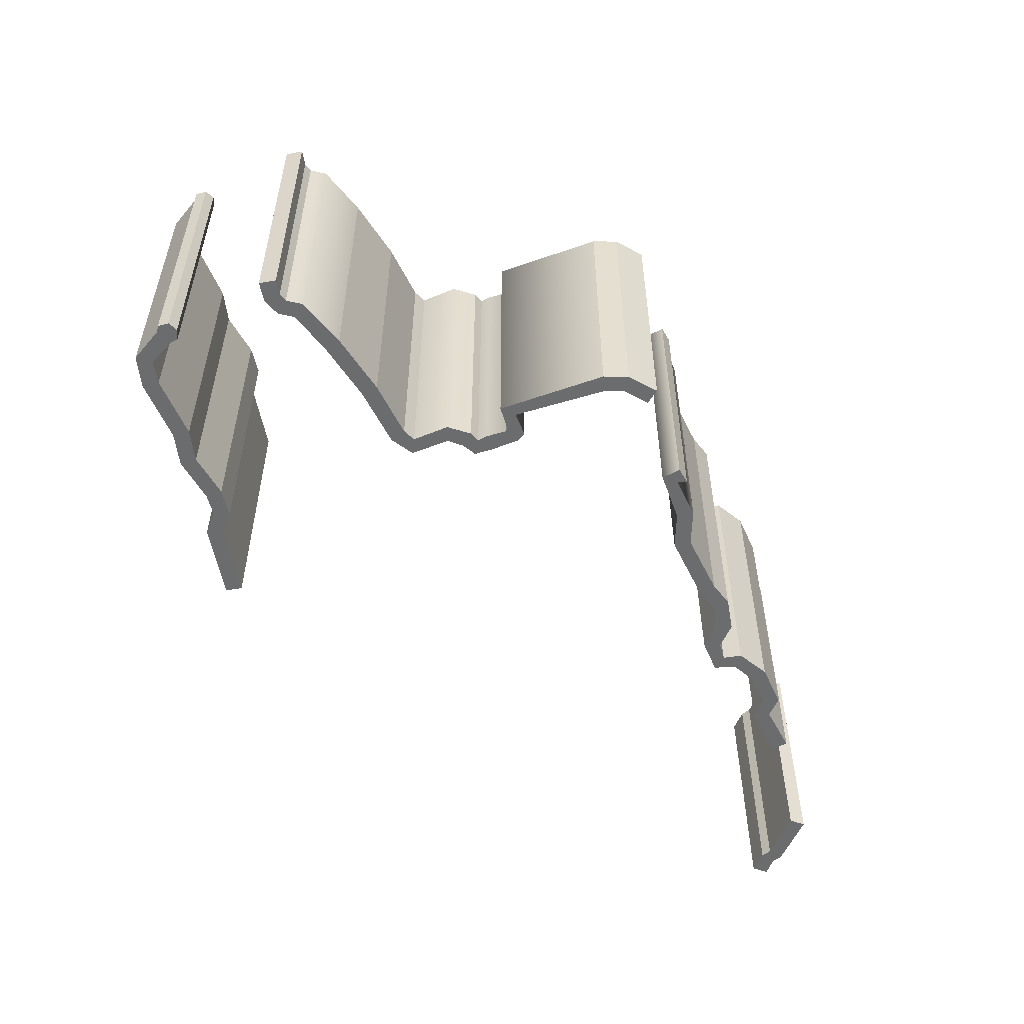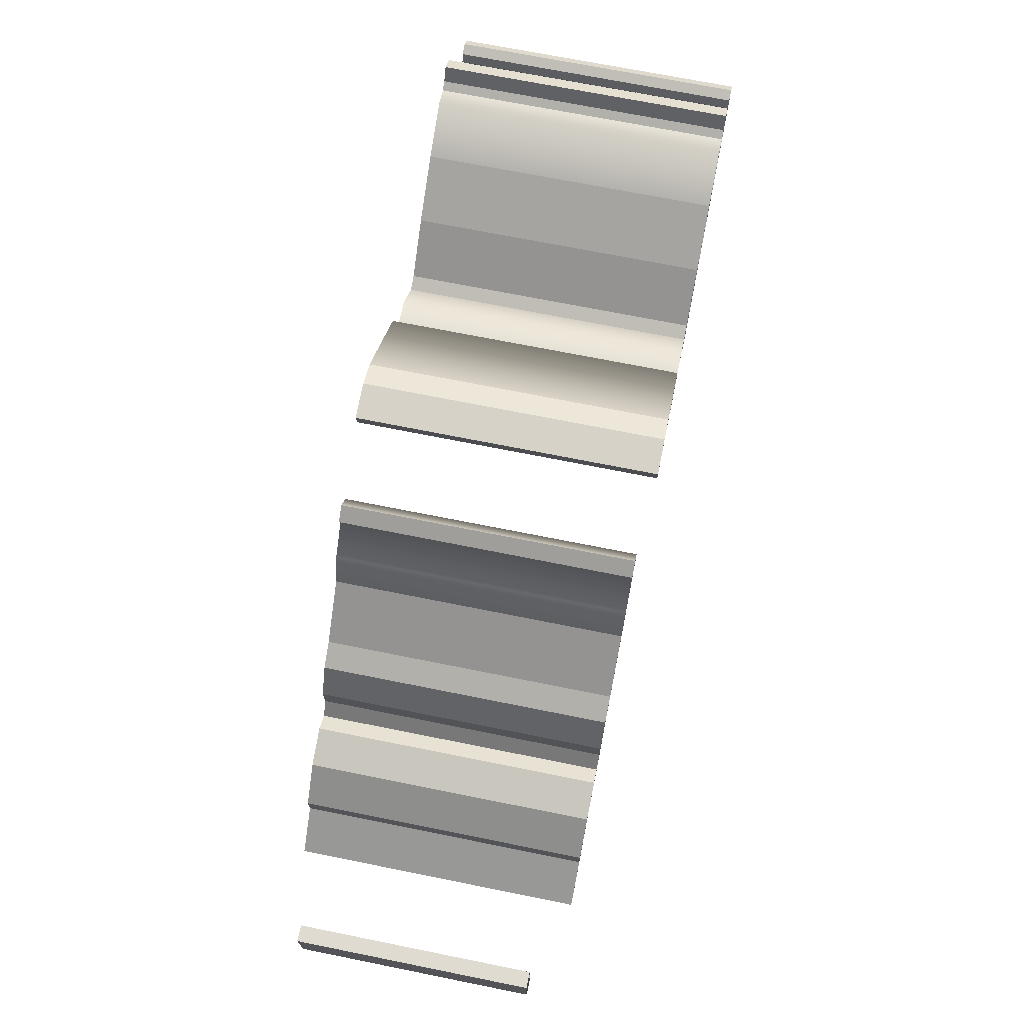
<metadata>
{"format":"obj","ext":"obj","renderer":"f3d","projection":"perspective","resolution":1024,"background":"white","views":[{"elev":-53.6,"azim":-21.6,"up":"+Y"},{"elev":69.8,"azim":101.4,"up":"+Z"}]}
</metadata>
<code>
g Chap01_Grd_M202_P2_Airwall_Collider
v 118.5 23.69 -162.7
v 121.8 40.19 -158.1
v 121.8 23.69 -158.1
v 118.5 40.19 -162.7
v 116.3 23.69 -165.1
v 116.3 40.19 -165.1
v 115.4 23.69 -164.8
v 115.4 40.19 -164.8
v 112.8 23.69 -166.4
v 112.8 40.19 -166.4
v 111.3 23.69 -166
v 111.3 40.19 -166
v 108.6 23.69 -163.6
v 108.6 40.19 -163.6
v 105.6 23.69 -161.4
v 105.6 40.19 -161.4
v 102.3 23.69 -160.2
v 102.3 40.19 -160.2
v 101.4 23.69 -159.6
v 101.4 40.19 -159.6
v 100.8 23.69 -158.7
v 100.8 40.19 -158.7
v 96.72 23.69 -163.1
v 96.72 40.19 -163.1
v 97.29 23.69 -163.3
v 97.29 40.19 -163.3
v 97.13 23.69 -164.4
v 97.13 40.19 -164.4
v 96.56 23.69 -166
v 96.56 40.19 -166
v 97.26 23.69 -167.2
v 97.26 40.19 -167.2
v 99.86 23.69 -169.9
v 99.86 40.19 -169.9
v 100.8 23.69 -171.7
v 100.8 40.19 -171.7
v 102.9 23.69 -173.4
v 102.9 40.19 -173.4
v 103.9 23.69 -176.5
v 103.9 40.19 -176.5
v 106.2 23.69 -180.2
v 106.2 40.19 -180.2
v 114.4 40.19 -164.8
v 114.4 23.69 -164.8
v 103.3 23.69 -160
v 103.3 40.19 -160
v 97.48 40.19 -163.9
v 97.48 23.69 -163.9
v 122.8 40.19 -157.7
v 122.8 23.69 -157.7
v 124.5 40.19 -158
v 124.5 23.69 -158
v 103.9 40.19 -174.8
v 103.9 23.69 -174.8
v 141 23.35 -177.8
v 141 39.85 -177.8
v 141 23.35 -176.4
v 141 39.85 -176.4
v 139.5 23.35 -174.9
v 139.5 39.85 -174.9
v 138 23.35 -174.4
v 138 39.85 -174.4
v 136.8 23.35 -175
v 136.8 39.85 -175
v 135.4 23.35 -173.5
v 135.4 39.85 -173.5
v 135.4 23.35 -171.7
v 135.4 39.85 -171.7
v 133.3 23.35 -169.6
v 133.3 39.85 -169.6
v 130.2 23.35 -166.8
v 130.2 39.85 -166.8
v 129.4 23.35 -164.6
v 129.4 39.85 -164.6
v 127.4 23.35 -162.3
v 127.4 39.85 -162.3
v 128.1 23.35 -161.5
v 128.1 39.85 -161.5
v 134.5 39.85 -170.3
v 134.5 23.35 -170.3
v 143.5 23.35 -180
v 143.5 39.85 -180
v 147.4 23.35 -189.6
v 147.4 38.06 -189.6
v 147.7 23.35 -189
v 147.7 38.06 -189
v 147.4 23.35 -191
v 147.4 38.06 -191
v 147.7 23.35 -185.8
v 147.7 38.06 -185.8
v 118.4 23.69 -163.2
v 118.4 40.19 -163.2
v 117.2 40.19 -164.4
v 117.2 23.69 -164.4
v 117.5 23.69 -161.6
v 117.5 40.19 -161.6
v 117.4 23.69 -162.7
v 121.3 40.19 -157.2
v 121.3 23.69 -157.2
v 117.4 40.19 -162.7
v 116.1 23.69 -164.1
v 116.1 40.19 -164.1
v 115.5 23.69 -163.8
v 115.5 40.19 -163.8
v 112.5 23.69 -165.5
v 112.5 40.19 -165.5
v 111.8 23.69 -165.1
v 111.8 40.19 -165.1
v 109.2 23.69 -162.8
v 109.2 40.19 -162.8
v 106.2 23.69 -160.6
v 106.2 40.19 -160.6
v 102.5 23.69 -159.2
v 102.5 40.19 -159.2
v 102.1 23.69 -158.9
v 102.1 40.19 -158.9
v 101.6 23.69 -158.1
v 101.6 40.19 -158.1
v 96.2 23.69 -163.5
v 96.2 40.19 -163.5
v 96.26 23.69 -163.9
v 96.26 40.19 -163.9
v 95.56 23.69 -166
v 95.56 40.19 -166
v 96.46 23.69 -167.8
v 96.46 40.19 -167.8
v 99.05 23.69 -170.5
v 99.05 40.19 -170.5
v 100 23.69 -172.3
v 100 40.19 -172.3
v 102.2 23.69 -174.1
v 102.2 40.19 -174.1
v 103 23.69 -176.8
v 103 40.19 -176.8
v 105.4 23.69 -180.7
v 105.4 40.19 -180.7
v 114.1 40.19 -163.9
v 114.1 23.69 -163.9
v 103.5 23.69 -159
v 103.5 40.19 -159
v 122.7 40.19 -156.7
v 122.7 23.69 -156.7
v 124.6 40.19 -157
v 124.6 23.69 -157
v 102.9 40.19 -175.1
v 102.9 23.69 -175.2
v 141.9 23.35 -177.4
v 141.9 39.85 -177.3
v 141.9 23.35 -176
v 141.9 39.85 -176
v 140 23.35 -174.1
v 140 39.85 -174.1
v 137.9 23.35 -173.4
v 137.9 39.85 -173.4
v 137 23.35 -174
v 137 39.85 -174
v 136.3 23.35 -173.1
v 136.3 39.85 -173.1
v 136.3 23.35 -171.4
v 136.3 39.85 -171.4
v 133.9 23.35 -168.8
v 133.9 39.85 -168.8
v 131 23.35 -166.2
v 131 39.85 -166.2
v 130.2 23.35 -164.1
v 130.2 39.85 -164.1
v 128.4 23.35 -162.3
v 128.4 39.85 -162.3
v 128.9 23.35 -162.1
v 128.9 39.85 -162.1
v 135.2 39.85 -169.6
v 135.2 23.35 -169.6
v 144.2 23.35 -179.3
v 144.2 39.85 -179.3
v 148.4 23.35 -189.9
v 148.4 38.06 -189.9
v 148.7 23.35 -189.3
v 148.7 38.06 -189.3
v 148.4 23.35 -191
v 148.4 38.06 -191
v 148.7 23.35 -185.8
v 148.7 38.06 -185.8
v 117.4 23.69 -162.9
v 117.4 40.19 -162.9
v 116.5 40.19 -163.7
v 116.5 23.69 -163.7
v 116.5 23.69 -161.5
v 116.5 40.19 -161.5
v 116.3 23.69 -165.1
v 116.3 40.19 -165.1
v 115.4 23.69 -164.8
v 115.4 40.19 -164.8
v 111.3 23.69 -166
v 111.3 40.19 -166
v 108.6 23.69 -163.6
v 108.6 40.19 -163.6
v 105.6 23.69 -161.4
v 105.6 40.19 -161.4
v 101.4 40.19 -159.6
v 101.4 23.69 -159.6
v 97.29 23.69 -163.3
v 97.29 40.19 -163.3
v 96.56 23.69 -166
v 96.56 40.19 -166
v 97.26 23.69 -167.2
v 97.26 40.19 -167.2
v 99.86 23.69 -169.9
v 99.86 40.19 -169.9
v 100.8 40.19 -171.7
v 100.8 23.69 -171.7
v 102.9 23.69 -173.4
v 102.9 40.19 -173.4
v 112.8 23.69 -166.4
v 112.8 40.19 -166.4
v 102.3 23.69 -160.2
v 102.3 40.19 -160.2
v 97.13 23.69 -164.4
v 97.48 23.69 -163.9
v 97.13 40.19 -164.4
v 97.48 40.19 -163.9
v 121.8 23.69 -158.1
v 121.8 40.19 -158.1
v 122.8 23.69 -157.7
v 122.8 40.19 -157.7
v 103.9 23.69 -176.5
v 103.9 23.69 -174.8
v 103.9 40.19 -176.5
v 103.9 40.19 -174.8
v 141 39.85 -177.8
v 141 23.35 -177.8
v 141 39.85 -176.4
v 141 23.35 -176.4
v 139.5 39.85 -174.9
v 139.5 23.35 -174.9
v 138 39.85 -174.4
v 138 23.35 -174.4
v 136.8 39.85 -175
v 136.8 23.35 -175
v 135.4 39.85 -173.5
v 135.4 23.35 -173.5
v 135.4 39.85 -171.7
v 135.4 23.35 -171.7
v 130.2 39.85 -166.8
v 130.2 23.35 -166.8
v 134.5 23.35 -170.3
v 134.5 39.85 -170.3
v 133.3 39.85 -169.6
v 133.3 23.35 -169.6
v 147.4 38.06 -189.6
v 147.4 23.35 -189.6
v 147.7 38.06 -189
v 147.7 23.35 -189
v 116.1 40.19 -164.1
v 116.1 23.69 -164.1
v 115.5 40.19 -163.8
v 115.5 23.69 -163.8
v 111.8 40.19 -165.1
v 111.8 23.69 -165.1
v 109.2 40.19 -162.8
v 109.2 23.69 -162.8
v 106.2 40.19 -160.6
v 106.2 23.69 -160.6
v 102.1 23.69 -158.9
v 102.1 40.19 -158.9
v 96.26 23.69 -163.9
v 96.26 40.19 -163.9
v 95.56 23.69 -166
v 95.56 40.19 -166
v 96.46 23.69 -167.8
v 96.46 40.19 -167.8
v 99.05 23.69 -170.5
v 99.05 40.19 -170.5
v 100 23.69 -172.3
v 100 40.19 -172.3
v 102.2 23.69 -174.1
v 102.2 40.19 -174.1
v 112.5 40.19 -165.5
v 112.5 23.69 -165.5
v 102.5 40.19 -159.2
v 102.5 23.69 -159.2
v 121.3 40.19 -157.2
v 121.3 23.69 -157.2
v 122.7 40.19 -156.7
v 122.7 23.69 -156.7
v 102.9 23.69 -175.2
v 103 40.19 -176.8
v 102.9 40.19 -175.1
v 103 23.69 -176.8
v 141.9 23.35 -177.4
v 141.9 39.85 -177.3
v 141.9 39.85 -176
v 141.9 23.35 -176
v 140 39.85 -174.1
v 140 23.35 -174.1
v 137.9 39.85 -173.4
v 137.9 23.35 -173.4
v 137 23.35 -174
v 137 39.85 -174
v 136.3 23.35 -173.1
v 136.3 39.85 -173.1
v 136.3 39.85 -171.4
v 136.3 23.35 -171.4
v 131 23.35 -166.2
v 131 39.85 -166.2
v 133.9 39.85 -168.8
v 135.2 39.85 -169.6
v 135.2 23.35 -169.6
v 133.9 23.35 -168.8
v 148.4 23.35 -189.9
v 148.4 38.06 -189.9
v 148.7 23.35 -189.3
v 148.7 38.06 -189.3
v 121.3 23.69 -157.2
v 117.5 23.69 -161.6
v 116.5 23.69 -161.5
v 121.8 23.69 -158.1
v 117.5 40.19 -161.6
v 121.8 40.19 -158.1
v 121.3 40.19 -157.2
v 116.5 40.19 -161.5
v 116.1 40.19 -164.1
v 116.3 40.19 -165.1
v 117.2 40.19 -164.4
v 116.5 40.19 -163.7
v 117.2 23.69 -164.4
v 116.3 23.69 -165.1
v 116.1 23.69 -164.1
v 116.5 23.69 -163.7
v 115.5 40.19 -163.8
v 115.4 40.19 -164.8
v 115.4 23.69 -164.8
v 115.5 23.69 -163.8
v 114.1 40.19 -163.9
v 114.4 40.19 -164.8
v 114.4 23.69 -164.8
v 114.1 23.69 -163.9
v 111.3 40.19 -166
v 112.8 40.19 -166.4
v 112.5 40.19 -165.5
v 111.8 40.19 -165.1
v 111.3 23.69 -166
v 112.5 23.69 -165.5
v 112.8 23.69 -166.4
v 111.8 23.69 -165.1
v 109.2 40.19 -162.8
v 108.6 40.19 -163.6
v 108.6 23.69 -163.6
v 109.2 23.69 -162.8
v 106.2 40.19 -160.6
v 105.6 40.19 -161.4
v 105.6 23.69 -161.4
v 106.2 23.69 -160.6
v 103.5 40.19 -159
v 103.3 40.19 -160
v 103.3 23.69 -160
v 103.5 23.69 -159
v 102.5 40.19 -159.2
v 102.1 40.19 -158.9
v 101.4 40.19 -159.6
v 102.3 40.19 -160.2
v 102.5 23.69 -159.2
v 102.3 23.69 -160.2
v 101.4 23.69 -159.6
v 102.1 23.69 -158.9
v 100.8 23.69 -158.7
v 101.6 23.69 -158.1
v 101.6 40.19 -158.1
v 101.6 23.69 -158.1
v 100.8 23.69 -158.7
v 100.8 40.19 -158.7
v 100.8 40.19 -158.7
v 101.6 40.19 -158.1
v 96.72 40.19 -163.1
v 96.72 23.69 -163.1
v 96.2 23.69 -163.5
v 96.2 40.19 -163.5
v 96.26 23.69 -163.9
v 96.2 23.69 -163.5
v 97.29 23.69 -163.3
v 97.48 23.69 -163.9
v 96.72 40.19 -163.1
v 96.2 40.19 -163.5
v 97.29 40.19 -163.3
v 97.13 23.69 -164.4
v 96.56 23.69 -166
v 95.56 23.69 -166
v 96.56 40.19 -166
v 97.13 40.19 -164.4
v 96.26 40.19 -163.9
v 95.56 40.19 -166
v 96.46 23.69 -167.8
v 97.26 23.69 -167.2
v 96.46 40.19 -167.8
v 97.26 40.19 -167.2
v 99.05 23.69 -170.5
v 99.86 23.69 -169.9
v 99.05 40.19 -170.5
v 97.26 40.19 -167.2
v 96.46 40.19 -167.8
v 99.86 40.19 -169.9
v 99.05 23.69 -170.5
v 100.8 23.69 -171.7
v 100 23.69 -172.3
v 99.86 23.69 -169.9
v 100 40.19 -172.3
v 100.8 40.19 -171.7
v 102.2 23.69 -174.1
v 100 23.69 -172.3
v 100.8 23.69 -171.7
v 102.9 23.69 -173.4
v 102.2 40.19 -174.1
v 100.8 40.19 -171.7
v 100 40.19 -172.3
v 102.9 40.19 -173.4
v 102.9 23.69 -173.4
v 103.9 23.69 -174.8
v 102.9 23.69 -175.2
v 102.2 23.69 -174.1
v 102.9 40.19 -173.4
v 102.9 40.19 -175.1
v 103.9 40.19 -174.8
v 102.2 40.19 -174.1
v 105.4 23.69 -180.7
v 103 23.69 -176.8
v 103.9 23.69 -176.5
v 106.2 23.69 -180.2
v 105.4 23.69 -180.7
v 106.2 23.69 -180.2
v 106.2 40.19 -180.2
v 105.4 40.19 -180.7
v 105.4 40.19 -180.7
v 103.9 40.19 -176.5
v 103 40.19 -176.8
v 106.2 40.19 -180.2
v 122.8 40.19 -157.7
v 122.7 40.19 -156.7
v 122.7 23.69 -156.7
v 122.8 23.69 -157.7
v 124.6 40.19 -157
v 124.5 40.19 -158
v 124.6 23.69 -157
v 124.6 40.19 -157
v 124.5 40.19 -158
v 124.5 23.69 -158
v 124.6 23.69 -157
v 124.5 23.69 -158
v 143.5 39.85 -180
v 141.9 39.85 -177.3
v 141 39.85 -177.8
v 144.2 39.85 -179.3
v 144.2 23.35 -179.3
v 144.2 39.85 -179.3
v 143.5 39.85 -180
v 143.5 23.35 -180
v 143.5 23.35 -180
v 141 23.35 -177.8
v 141.9 23.35 -177.4
v 144.2 23.35 -179.3
v 141.9 23.35 -176
v 141 23.35 -176.4
v 141 39.85 -176.4
v 141.9 39.85 -176
v 140 39.85 -174.1
v 139.5 39.85 -174.9
v 139.5 23.35 -174.9
v 140 23.35 -174.1
v 137.9 39.85 -173.4
v 138 39.85 -174.4
v 138 23.35 -174.4
v 137.9 23.35 -173.4
v 137 39.85 -174
v 136.8 39.85 -175
v 137 23.35 -174
v 136.8 23.35 -175
v 135.4 23.35 -173.5
v 136.3 23.35 -173.1
v 135.4 39.85 -173.5
v 136.3 39.85 -173.1
v 136.3 23.35 -171.4
v 135.4 23.35 -171.7
v 135.4 39.85 -171.7
v 136.3 39.85 -171.4
v 135.2 39.85 -169.6
v 134.5 39.85 -170.3
v 134.5 23.35 -170.3
v 135.2 23.35 -169.6
v 131 39.85 -166.2
v 133.3 39.85 -169.6
v 133.9 39.85 -168.8
v 130.2 39.85 -166.8
v 133.3 23.35 -169.6
v 130.2 23.35 -166.8
v 131 23.35 -166.2
v 133.9 23.35 -168.8
v 129.4 23.35 -164.6
v 130.2 23.35 -164.1
v 129.4 39.85 -164.6
v 130.2 39.85 -164.1
v 127.4 23.35 -162.3
v 128.4 23.35 -162.3
v 128.4 39.85 -162.3
v 127.4 39.85 -162.3
v 128.1 23.35 -161.5
v 128.9 23.35 -162.1
v 128.9 23.35 -162.1
v 128.1 39.85 -161.5
v 128.9 39.85 -162.1
v 128.1 23.35 -161.5
v 128.1 39.85 -161.5
v 128.9 39.85 -162.1
v 148.4 38.06 -191
v 147.4 23.35 -191
v 148.4 23.35 -191
v 147.4 38.06 -191
v 148.4 23.35 -189.9
v 148.4 23.35 -191
v 147.4 23.35 -191
v 147.4 23.35 -189.6
v 148.4 38.06 -189.9
v 147.4 38.06 -189.6
v 147.4 38.06 -191
v 148.4 38.06 -191
v 148.7 23.35 -189.3
v 147.7 23.35 -189
v 148.7 38.06 -189.3
v 147.7 38.06 -189
v 148.7 23.35 -185.8
v 147.7 23.35 -185.8
v 148.7 23.35 -185.8
v 147.7 38.06 -185.8
v 148.7 38.06 -185.8
v 147.7 23.35 -185.8
v 148.7 38.06 -185.8
v 147.7 38.06 -185.8
v 117.4 23.69 -162.7
v 118.5 23.69 -162.7
v 118.4 23.69 -163.2
v 117.4 23.69 -162.9
v 118.4 40.19 -163.2
v 118.5 40.19 -162.7
v 117.4 40.19 -162.7
v 117.4 40.19 -162.9
v 96.26 23.69 -163.9
v 97.48 23.69 -163.9
v 97.13 23.69 -164.4
v 97.48 40.19 -163.9
v 96.26 40.19 -163.9
v 97.13 40.19 -164.4
v 96.72 23.69 -163.1
v 97.48 40.19 -163.9
g Chap01_Grd_M202_P2_Airwall_Collider_0
f 3 95 96
f 96 2 3
f 93 94 5
f 5 6 93
f 8 190 189
f 189 7 8
f 43 191 44
f 43 192 191
f 9 11 10
f 12 10 11
f 14 194 193
f 193 13 14
f 16 196 195
f 195 15 16
f 46 197 45
f 46 198 197
f 17 19 18
f 20 18 19
f 22 199 21
f 199 200 21
f 26 24 25
f 23 25 24
f 47 202 201
f 201 48 47
f 30 27 29
f 27 30 28
f 32 203 31
f 203 32 204
f 34 205 33
f 205 34 206
f 36 207 35
f 207 36 208
f 38 209 37
f 210 37 209
f 53 211 54
f 211 53 212
f 42 39 41
f 39 42 40
f 44 213 43
f 214 43 213
f 45 215 46
f 216 46 215
f 219 218 217
f 218 219 220
f 50 221 49
f 222 49 221
f 52 223 51
f 224 51 223
f 227 226 225
f 226 227 228
f 81 55 82
f 56 82 55
f 58 229 57
f 229 230 57
f 232 59 231
f 60 231 59
f 234 61 233
f 62 233 61
f 236 63 235
f 64 235 63
f 66 237 65
f 237 238 65
f 68 239 67
f 239 240 67
f 79 241 80
f 241 242 80
f 72 70 69
f 69 71 72
f 74 243 73
f 243 244 73
f 76 74 75
f 74 73 75
f 78 76 77
f 76 75 77
f 247 246 245
f 245 248 247
f 84 88 83
f 88 87 83
f 86 249 85
f 249 250 85
f 90 251 89
f 251 252 89
f 4 1 91
f 91 92 4
f 92 91 94
f 94 93 92
f 4 96 95
f 95 1 4
f 187 99 98
f 98 188 187
f 185 102 186
f 102 101 186
f 254 253 104
f 104 103 254
f 138 256 255
f 255 137 138
f 107 106 108
f 107 105 106
f 257 110 109
f 109 258 257
f 260 259 112
f 112 111 260
f 262 261 140
f 140 139 262
f 115 114 116
f 115 113 114
f 264 117 263
f 117 264 118
f 119 120 122
f 122 121 119
f 266 124 265
f 124 123 265
f 268 126 267
f 126 125 267
f 270 128 269
f 128 127 269
f 272 130 271
f 130 129 271
f 274 131 273
f 274 132 131
f 276 145 275
f 145 146 275
f 134 136 133
f 136 135 133
f 138 137 277
f 277 278 138
f 139 140 279
f 279 280 139
f 282 141 281
f 282 142 141
f 284 143 283
f 284 144 143
f 287 286 285
f 286 288 285
f 147 174 148
f 147 173 174
f 290 149 289
f 149 290 150
f 292 291 152
f 152 151 292
f 293 154 153
f 153 294 293
f 155 295 156
f 155 296 295
f 298 157 297
f 157 298 158
f 300 159 299
f 159 300 160
f 301 171 172
f 172 302 301
f 163 162 164
f 163 161 162
f 304 165 303
f 165 304 166
f 167 166 168
f 167 165 166
f 168 169 167
f 168 170 169
f 307 306 305
f 305 308 307
f 180 175 179
f 175 180 176
f 310 177 309
f 177 310 178
f 312 181 311
f 181 312 182
f 184 183 97
f 97 100 184
f 183 184 185
f 185 186 183
f 187 188 100
f 100 97 187
f 315 314 313
f 316 313 314
f 319 318 317
f 317 320 319
f 323 322 321
f 321 324 323
f 327 326 325
f 325 328 327
f 330 329 321
f 321 322 330
f 326 327 331
f 327 332 331
f 334 333 329
f 329 330 334
f 336 335 332
f 335 331 332
f 339 338 337
f 337 340 339
f 343 342 341
f 342 344 341
f 346 345 340
f 340 337 346
f 347 341 344
f 344 348 347
f 345 346 349
f 350 349 346
f 352 351 347
f 347 348 352
f 354 353 349
f 349 350 354
f 355 351 352
f 352 356 355
f 359 358 357
f 357 360 359
f 363 362 361
f 361 364 363
f 365 363 364
f 364 366 365
f 369 368 367
f 367 370 369
f 358 359 371
f 371 372 358
f 375 374 373
f 373 376 375
f 379 378 377
f 377 380 379
f 383 382 381
f 385 384 377
f 377 386 385
f 389 388 387
f 387 390 389
f 385 386 391
f 391 392 385
f 390 387 393
f 387 394 393
f 392 391 395
f 395 396 392
f 399 398 397
f 398 400 397
f 403 402 401
f 402 404 401
f 406 405 397
f 397 400 406
f 409 408 407
f 407 410 409
f 413 412 411
f 412 414 411
f 417 416 415
f 415 418 417
f 421 420 419
f 420 422 419
f 425 424 423
f 423 426 425
f 429 428 427
f 427 430 429
f 433 432 431
f 432 434 431
f 334 338 339
f 339 333 334
f 342 343 335
f 335 336 342
f 353 354 357
f 360 357 354
f 355 356 361
f 361 362 355
f 436 435 319
f 435 318 319
f 438 437 313
f 313 316 438
f 435 436 439
f 439 440 435
f 443 442 441
f 441 444 443
f 437 438 445
f 438 446 445
f 425 416 417
f 417 424 425
f 432 433 420
f 420 421 432
f 449 448 447
f 448 450 447
f 453 452 451
f 451 454 453
f 457 456 455
f 455 458 457
f 460 457 459
f 456 457 460
f 448 449 461
f 461 462 448
f 464 463 461
f 463 462 461
f 466 465 460
f 460 459 466
f 468 467 463
f 463 464 468
f 470 469 466
f 469 465 466
f 467 468 471
f 472 471 468
f 469 470 473
f 473 474 469
f 475 474 473
f 473 476 475
f 471 472 477
f 477 478 471
f 480 476 479
f 475 476 480
f 478 477 481
f 481 482 478
f 484 483 481
f 483 482 481
f 486 485 480
f 480 479 486
f 489 488 487
f 490 487 488
f 493 492 491
f 491 494 493
f 492 493 495
f 493 496 495
f 487 490 497
f 497 498 487
f 500 499 495
f 495 496 500
f 502 501 497
f 501 498 497
f 499 500 503
f 500 504 503
f 507 506 505
f 508 505 506
f 501 502 509
f 509 510 501
f 484 489 483
f 488 489 484
f 494 491 485
f 485 486 494
f 513 512 511
f 514 511 512
f 517 516 515
f 515 518 517
f 521 520 519
f 519 522 521
f 524 515 523
f 518 515 524
f 526 525 519
f 519 520 526
f 524 523 527
f 527 528 524
f 531 530 529
f 532 529 530
f 526 534 533
f 533 525 526
f 537 536 535
f 535 538 537
f 541 540 539
f 539 542 541
f 537 538 325
f 538 328 325
f 542 539 323
f 323 324 542
f 320 317 541
f 540 541 317
f 314 315 535
f 535 536 314
f 545 544 543
f 548 547 546
f 549 378 379
f 389 383 550
f 383 389 382

</code>
